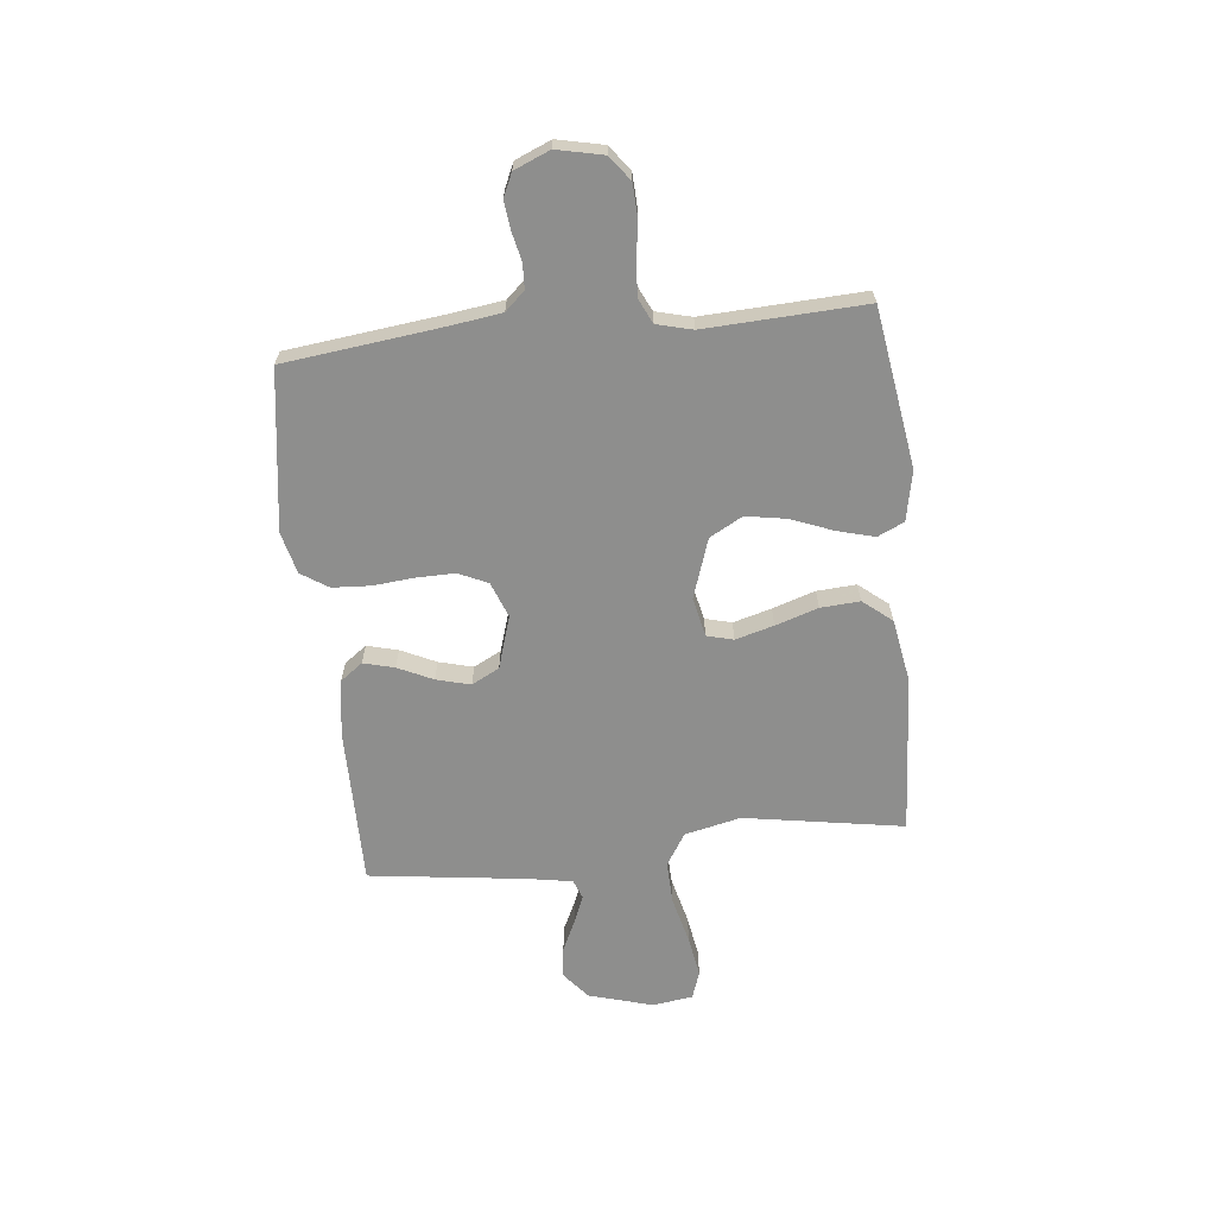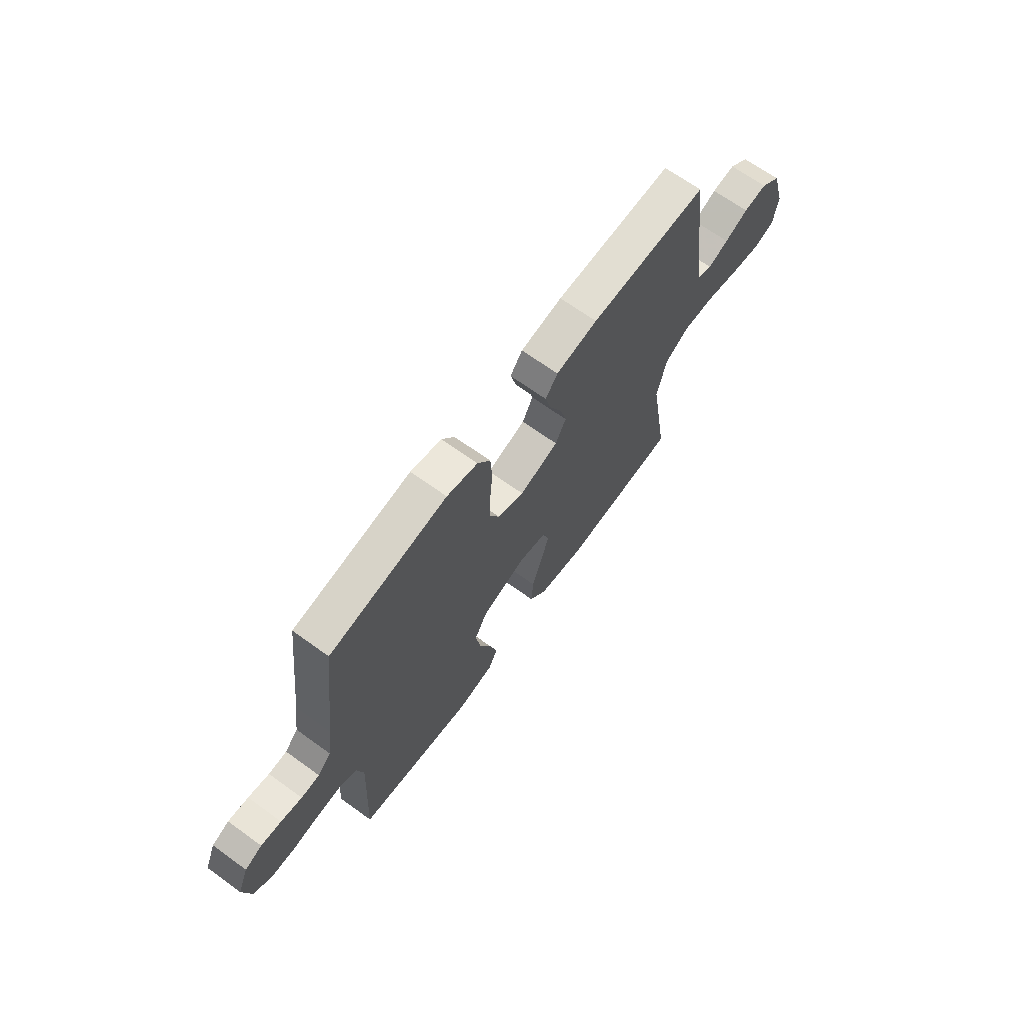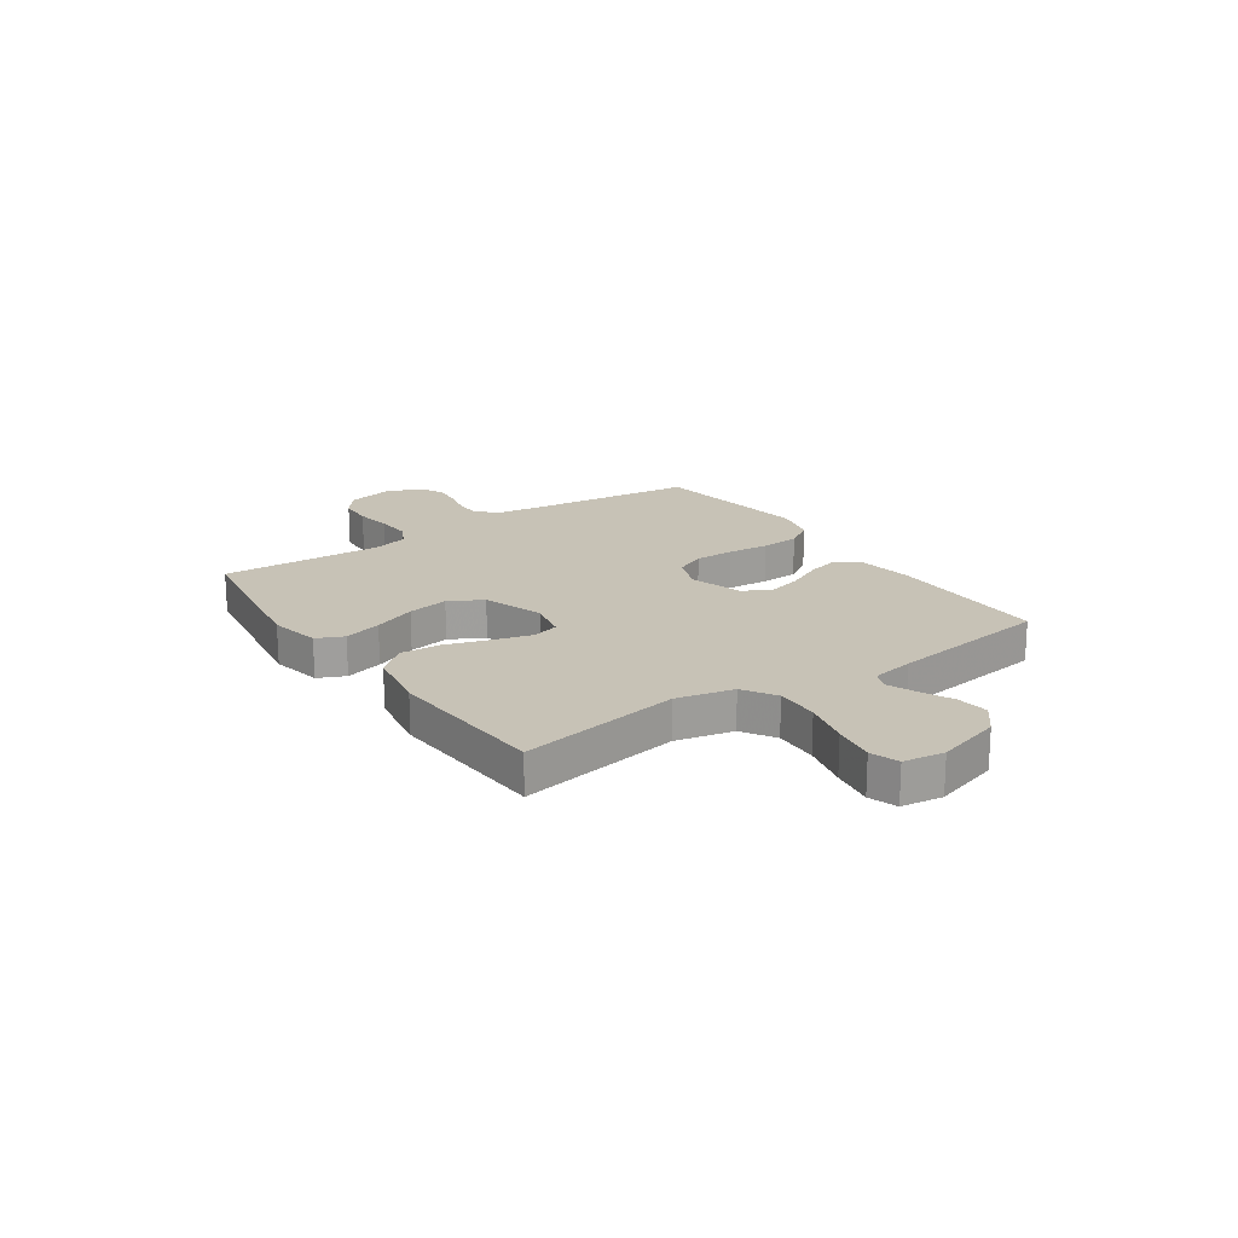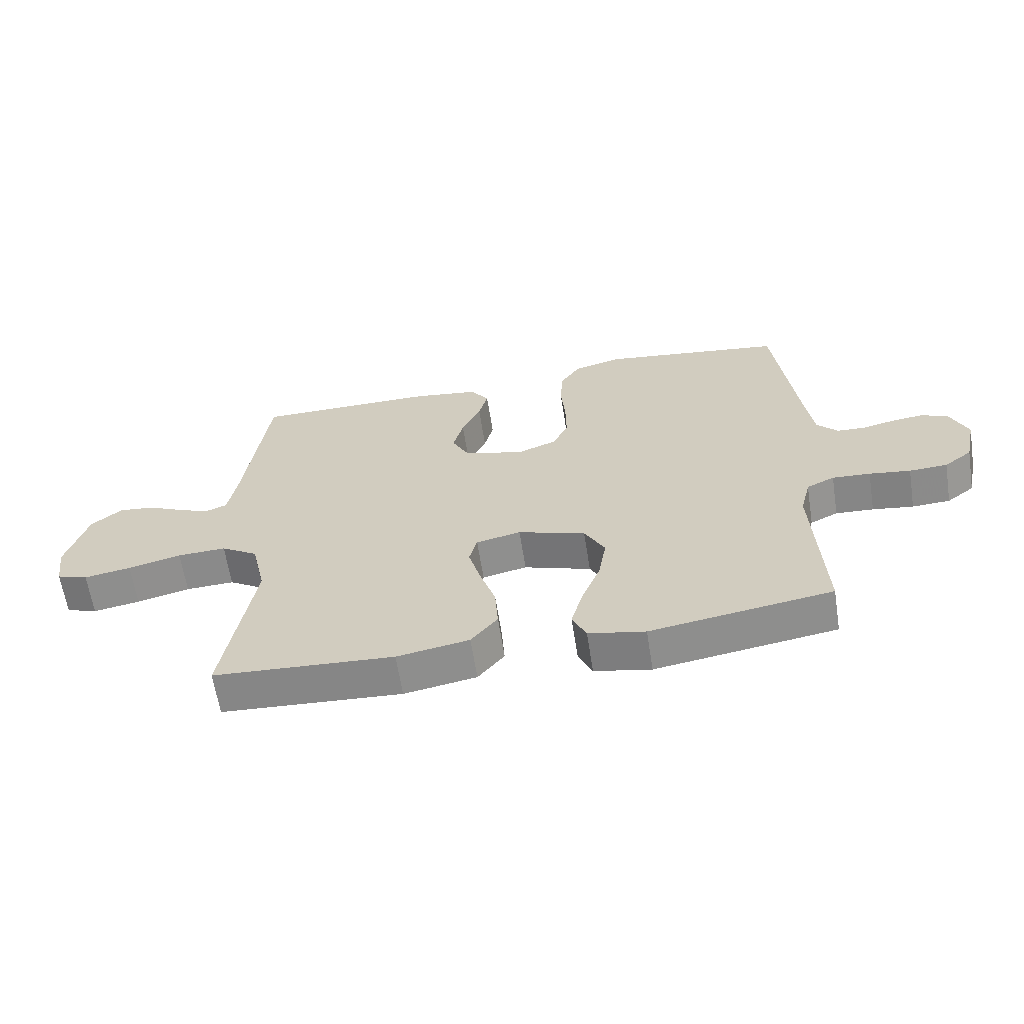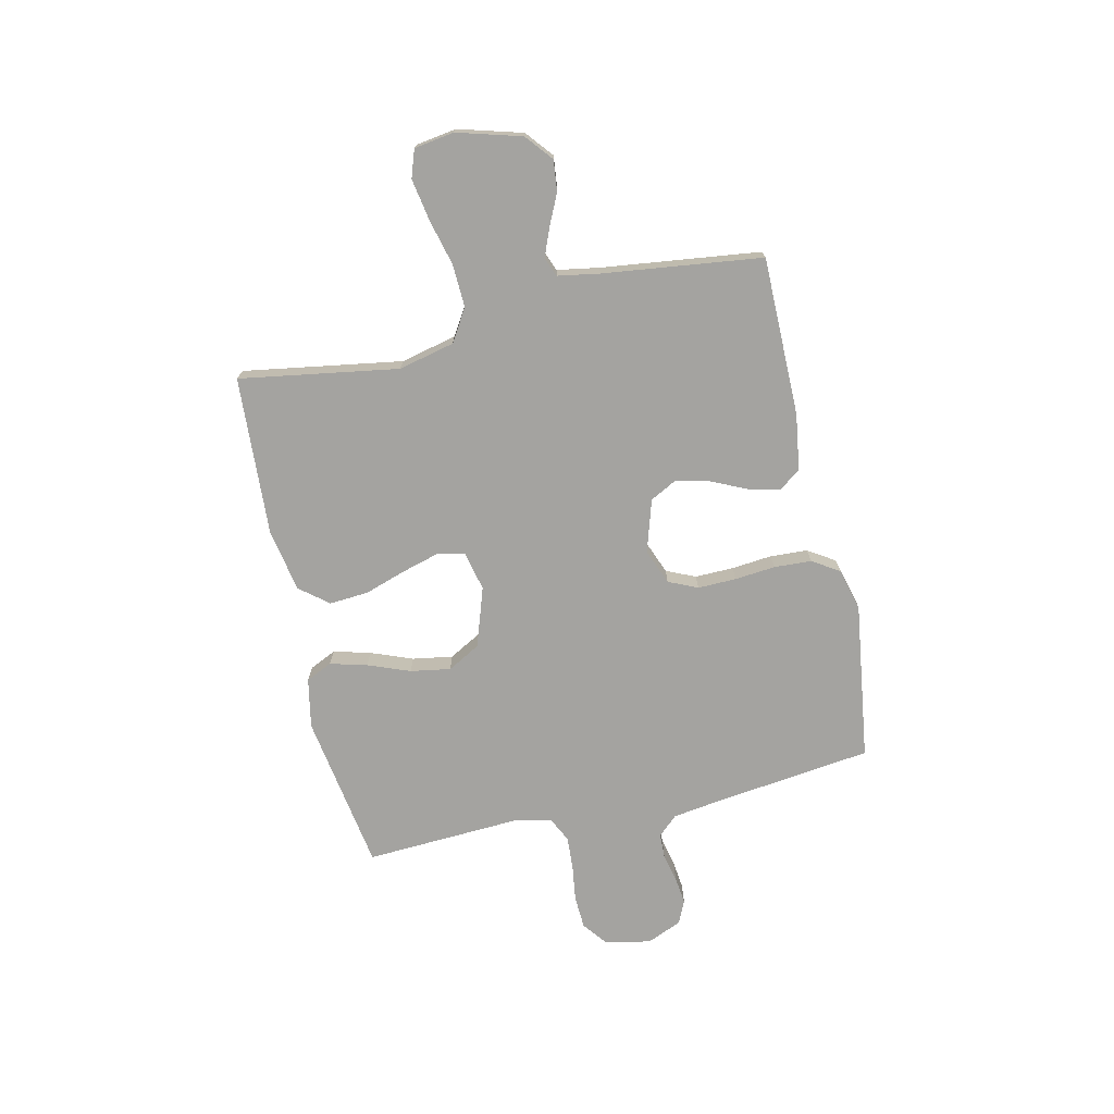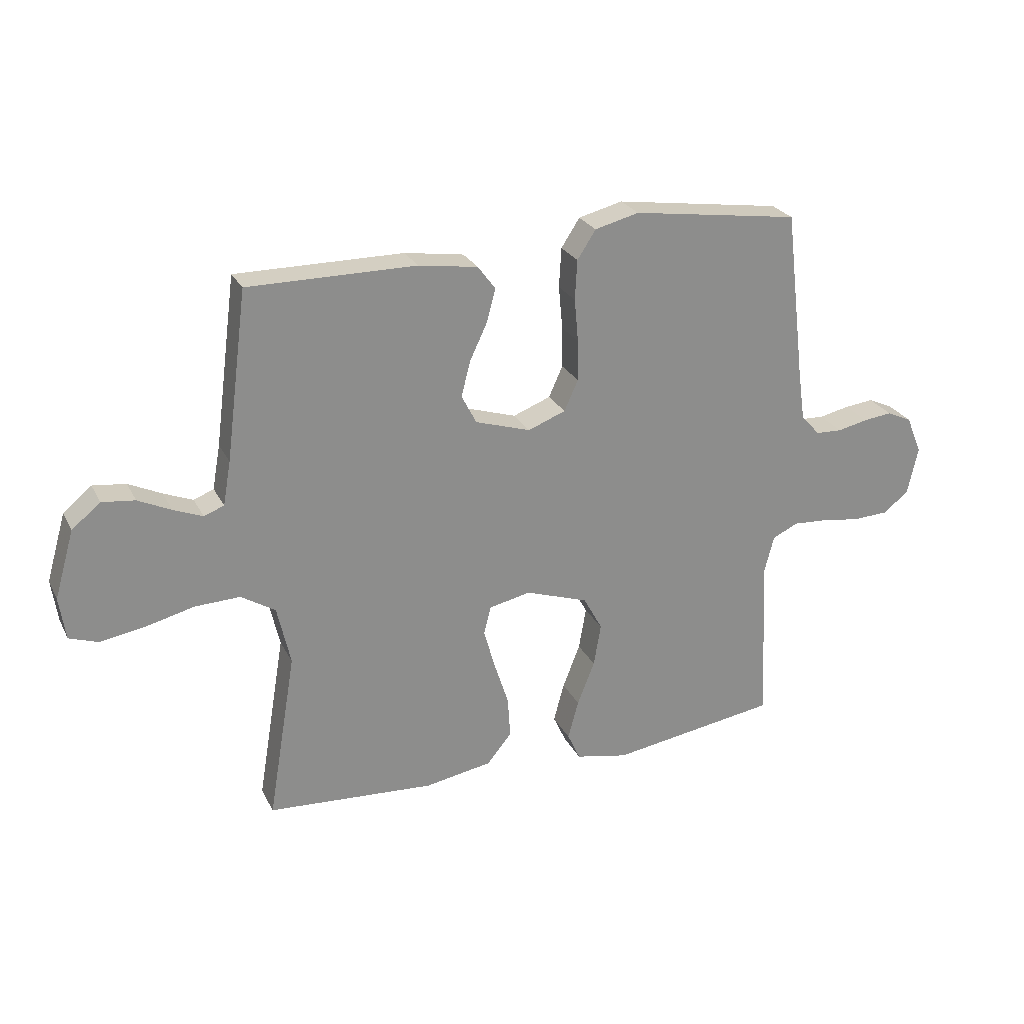
<metadata>
{"format":"obj","ext":"obj","renderer":"f3d","projection":"perspective","resolution":1024,"background":"white","views":[{"elev":-64.8,"azim":96.1,"up":"+Y"},{"elev":67.7,"azim":125.9,"up":"+Z"},{"elev":19.3,"azim":-124.6,"up":"+Y"},{"elev":-63.0,"azim":8.9,"up":"+Z"},{"elev":-72.9,"azim":-77.0,"up":"+Y"},{"elev":25.5,"azim":-21.8,"up":"+Z"}]}
</metadata>
<code>
v 0.5 0.07 0.5
v 0.536 0.07 0.2
v 0.549 0.07 0.108
v 0.583 0.07 0.071
v 0.63 0.07 0.069
v 0.684 0.07 0.081
v 0.736 0.07 0.087
v 0.78 0.07 0.067
v 0.808 0.07 0
v 0.789 0.07 -0.087
v 0.743 0.07 -0.122
v 0.68 0.07 -0.125
v 0.612 0.07 -0.115
v 0.549 0.07 -0.111
v 0.503 0.07 -0.133
v 0.486 0.07 -0.2
v 0.5 0.07 -0.5
v 0.2 0.07 -0.546
v 0.106 0.07 -0.527
v 0.083 0.07 -0.477
v 0.102 0.07 -0.407
v 0.133 0.07 -0.328
v 0.146 0.07 -0.252
v 0.112 0.07 -0.19
v 0 0.07 -0.152
v -0.074 0.07 -0.168
v -0.087 0.07 -0.218
v -0.067 0.07 -0.29
v -0.041 0.07 -0.37
v -0.036 0.07 -0.444
v -0.08 0.07 -0.498
v -0.2 0.07 -0.519
v -0.5 0.07 -0.5
v -0.45 0.07 -0.2
v -0.474 0.07 -0.094
v -0.535 0.07 -0.056
v -0.616 0.07 -0.059
v -0.704 0.07 -0.081
v -0.782 0.07 -0.094
v -0.834 0.07 -0.076
v -0.845 0.07 0
v -0.81 0.07 0.121
v -0.759 0.07 0.163
v -0.7 0.07 0.156
v -0.641 0.07 0.128
v -0.589 0.07 0.107
v -0.553 0.07 0.121
v -0.539 0.07 0.2
v -0.5 0.07 0.5
v -0.2 0.07 0.499
v -0.094 0.07 0.483
v -0.063 0.07 0.441
v -0.078 0.07 0.383
v -0.109 0.07 0.317
v -0.126 0.07 0.253
v -0.099 0.07 0.201
v 0 0.07 0.17
v 0.067 0.07 0.196
v 0.092 0.07 0.251
v 0.091 0.07 0.324
v 0.084 0.07 0.401
v 0.088 0.07 0.472
v 0.121 0.07 0.523
v 0.2 0.07 0.543
v 0.5 0 0.5
v 0.536 0 0.2
v 0.549 0 0.108
v 0.583 0 0.071
v 0.63 0 0.069
v 0.684 0 0.081
v 0.736 0 0.087
v 0.78 0 0.067
v 0.808 0 0
v 0.789 0 -0.087
v 0.743 0 -0.122
v 0.68 0 -0.125
v 0.612 0 -0.115
v 0.549 0 -0.111
v 0.503 0 -0.133
v 0.486 0 -0.2
v 0.5 0 -0.5
v 0.2 0 -0.546
v 0.106 0 -0.527
v 0.083 0 -0.477
v 0.102 0 -0.407
v 0.133 0 -0.328
v 0.146 0 -0.252
v 0.112 0 -0.19
v 0 0 -0.152
v -0.074 0 -0.168
v -0.087 0 -0.218
v -0.067 0 -0.29
v -0.041 0 -0.37
v -0.036 0 -0.444
v -0.08 0 -0.498
v -0.2 0 -0.519
v -0.5 0 -0.5
v -0.45 0 -0.2
v -0.474 0 -0.094
v -0.535 0 -0.056
v -0.616 0 -0.059
v -0.704 0 -0.081
v -0.782 0 -0.094
v -0.834 0 -0.076
v -0.845 0 0
v -0.81 0 0.121
v -0.759 0 0.163
v -0.7 0 0.156
v -0.641 0 0.128
v -0.589 0 0.107
v -0.553 0 0.121
v -0.539 0 0.2
v -0.5 0 0.5
v -0.2 0 0.499
v -0.094 0 0.483
v -0.063 0 0.441
v -0.078 0 0.383
v -0.109 0 0.317
v -0.126 0 0.253
v -0.099 0 0.201
v 0 0 0.17
v 0.067 0 0.196
v 0.092 0 0.251
v 0.091 0 0.324
v 0.084 0 0.401
v 0.088 0 0.472
v 0.121 0 0.523
v 0.2 0 0.543
f 64 1 2
f 63 64 2
f 62 63 2
f 61 62 2
f 60 61 2
f 59 60 2 3
f 58 59 3 4
f 57 58 4
f 52 53 54
f 51 52 54
f 50 51 54
f 49 50 54
f 48 49 54
f 47 48 54 55
f 46 47 55 56
f 43 44 45
f 42 43 45
f 41 42 45
f 40 41 45
f 39 40 45
f 38 39 45
f 37 38 45
f 36 37 45 46
f 46 56 57
f 36 46 57
f 35 36 57
f 32 33 34
f 31 32 34
f 30 31 34
f 29 30 34
f 28 29 34
f 27 28 34 35
f 20 21 22
f 19 20 22
f 18 19 22
f 17 18 22
f 16 17 22
f 15 16 22 23
f 14 15 23 24
f 11 12 13
f 10 11 13
f 9 10 13
f 8 9 13
f 7 8 13
f 6 7 13
f 5 6 13
f 4 5 13 14
f 14 24 25
f 4 14 25
f 57 4 25
f 26 27 35 57
f 25 26 57
f 66 65 128
f 66 128 127
f 66 127 126
f 66 126 125
f 66 125 124
f 67 66 124 123
f 68 67 123 122
f 68 122 121
f 118 117 116
f 118 116 115
f 118 115 114
f 118 114 113
f 118 113 112
f 119 118 112 111
f 120 119 111 110
f 109 108 107
f 109 107 106
f 109 106 105
f 109 105 104
f 109 104 103
f 109 103 102
f 109 102 101
f 110 109 101 100
f 121 120 110
f 121 110 100
f 121 100 99
f 98 97 96
f 98 96 95
f 98 95 94
f 98 94 93
f 98 93 92
f 99 98 92 91
f 86 85 84
f 86 84 83
f 86 83 82
f 86 82 81
f 86 81 80
f 87 86 80 79
f 88 87 79 78
f 77 76 75
f 77 75 74
f 77 74 73
f 77 73 72
f 77 72 71
f 77 71 70
f 77 70 69
f 78 77 69 68
f 89 88 78
f 89 78 68
f 89 68 121
f 121 99 91 90
f 121 90 89
f 1 65 66 2
f 2 66 67 3
f 3 67 68 4
f 4 68 69 5
f 5 69 70 6
f 6 70 71 7
f 7 71 72 8
f 8 72 73 9
f 9 73 74 10
f 10 74 75 11
f 11 75 76 12
f 12 76 77 13
f 13 77 78 14
f 14 78 79 15
f 15 79 80 16
f 16 80 81 17
f 17 81 82 18
f 18 82 83 19
f 19 83 84 20
f 20 84 85 21
f 21 85 86 22
f 22 86 87 23
f 23 87 88 24
f 24 88 89 25
f 25 89 90 26
f 26 90 91 27
f 27 91 92 28
f 28 92 93 29
f 29 93 94 30
f 30 94 95 31
f 31 95 96 32
f 32 96 97 33
f 33 97 98 34
f 34 98 99 35
f 35 99 100 36
f 36 100 101 37
f 37 101 102 38
f 38 102 103 39
f 39 103 104 40
f 40 104 105 41
f 41 105 106 42
f 42 106 107 43
f 43 107 108 44
f 44 108 109 45
f 45 109 110 46
f 46 110 111 47
f 47 111 112 48
f 48 112 113 49
f 49 113 114 50
f 50 114 115 51
f 51 115 116 52
f 52 116 117 53
f 53 117 118 54
f 54 118 119 55
f 55 119 120 56
f 56 120 121 57
f 57 121 122 58
f 58 122 123 59
f 59 123 124 60
f 60 124 125 61
f 61 125 126 62
f 62 126 127 63
f 63 127 128 64
f 64 128 65 1

</code>
